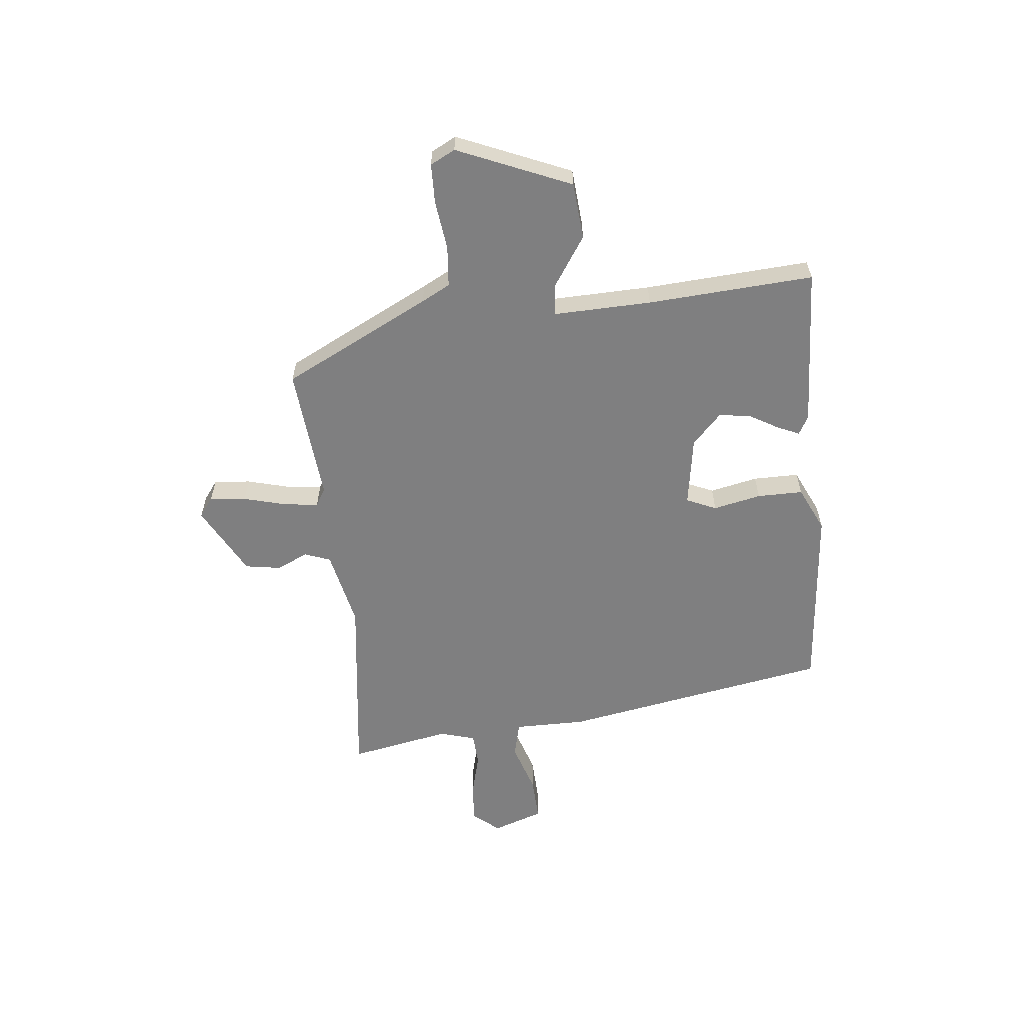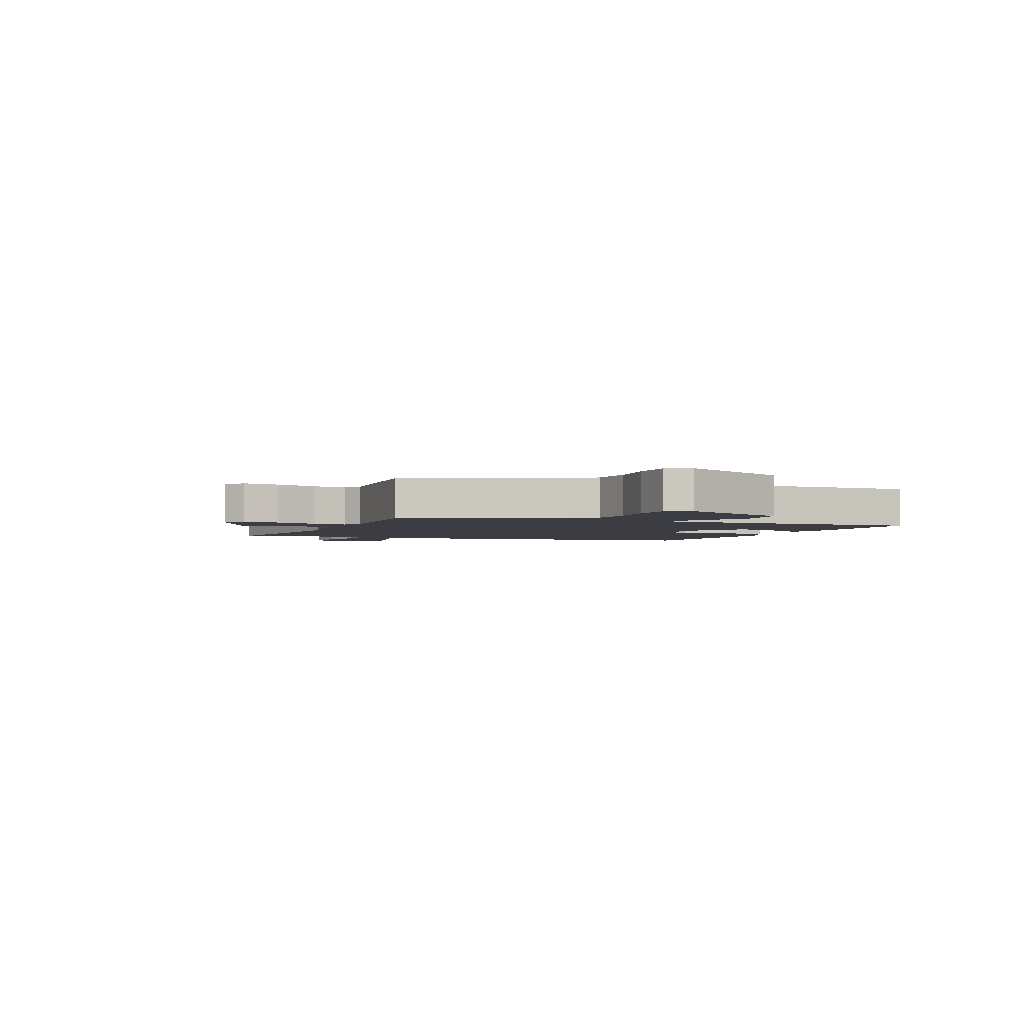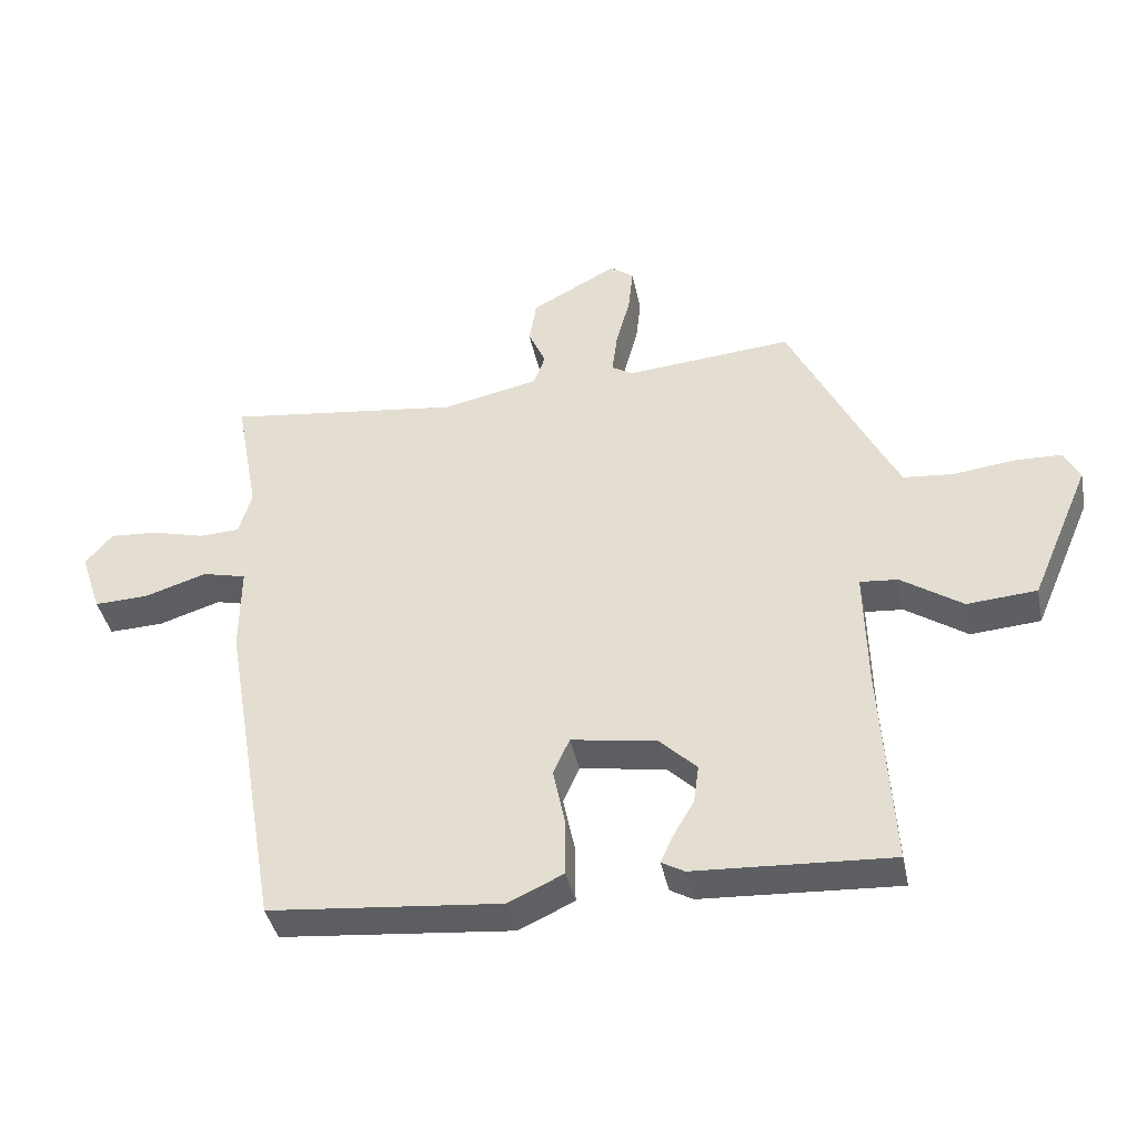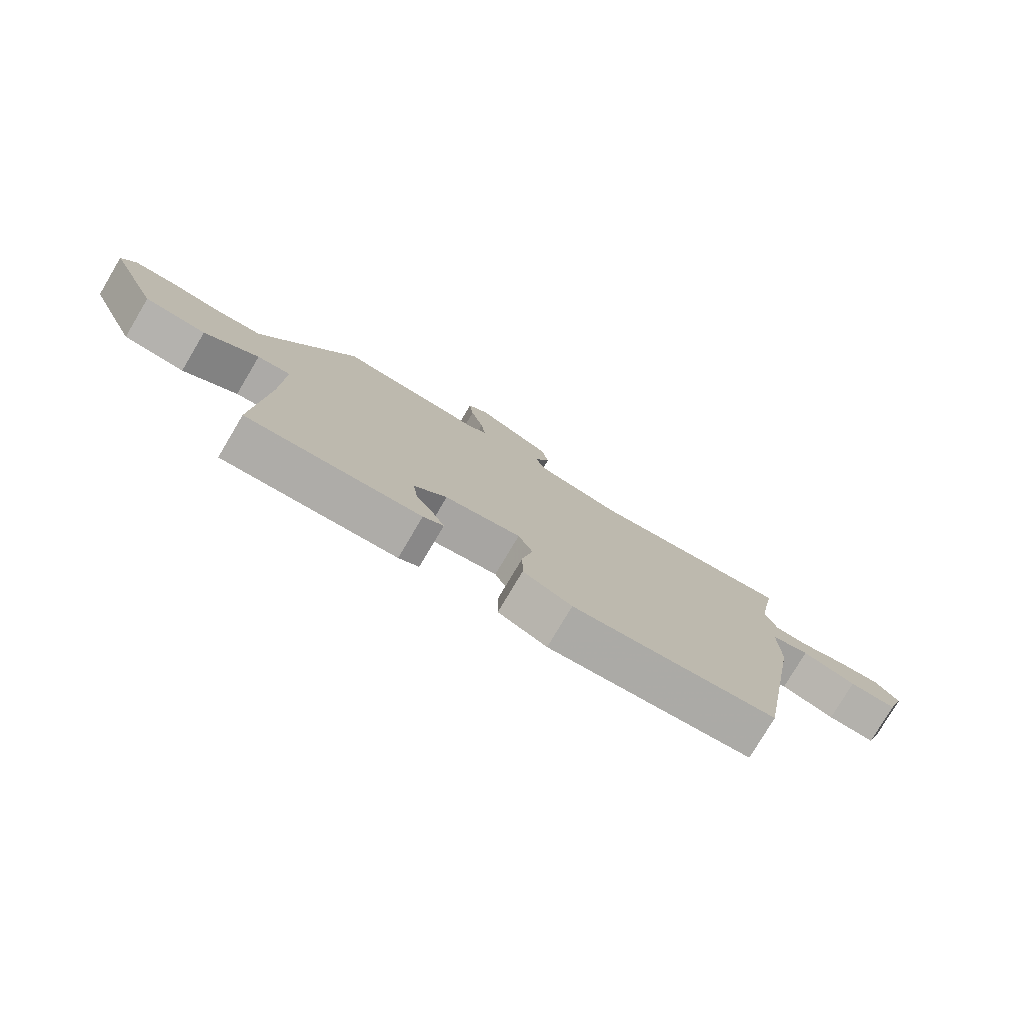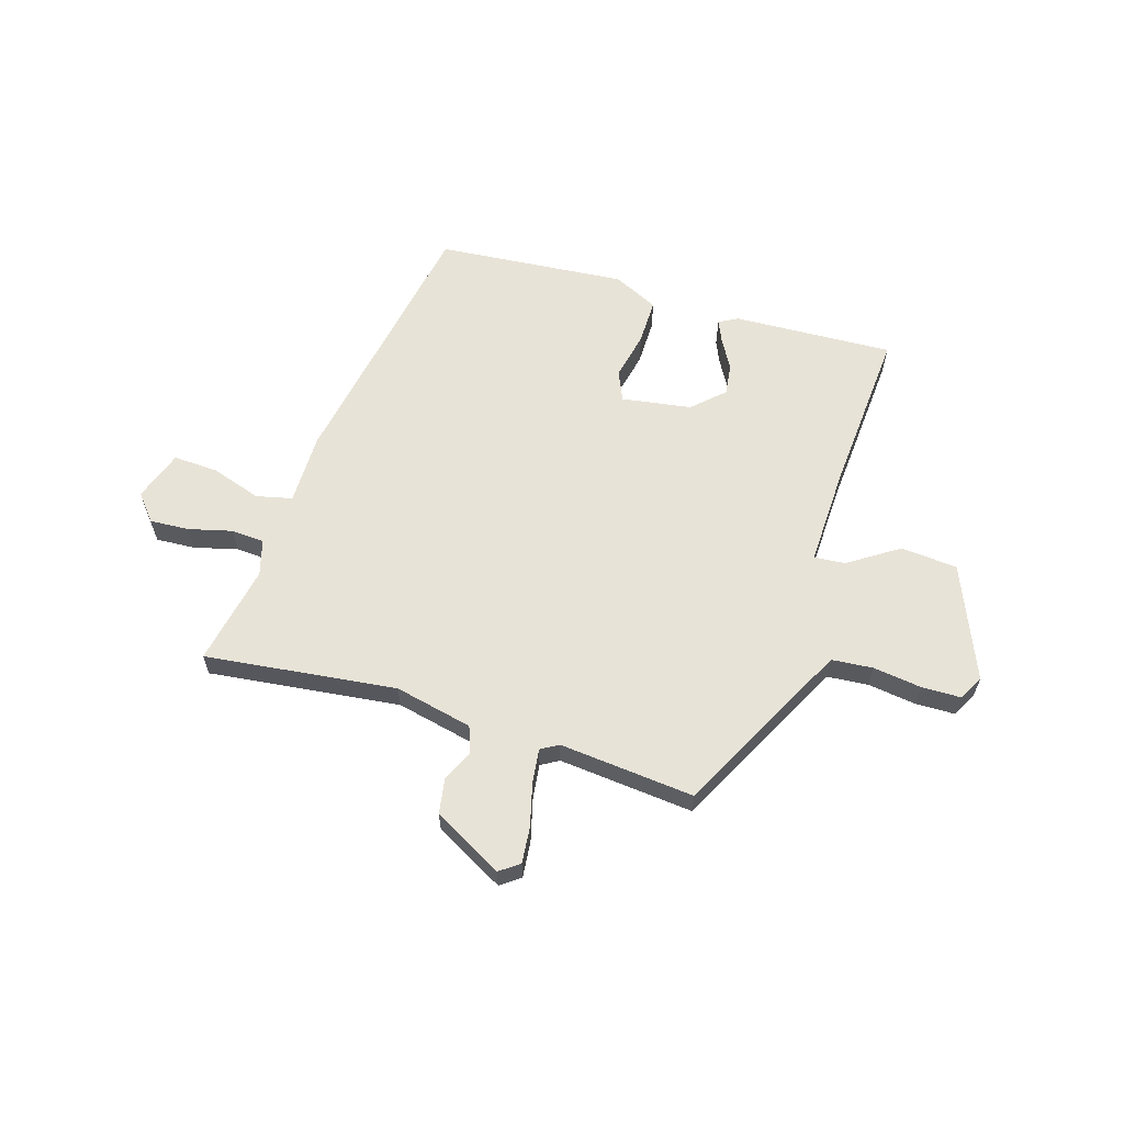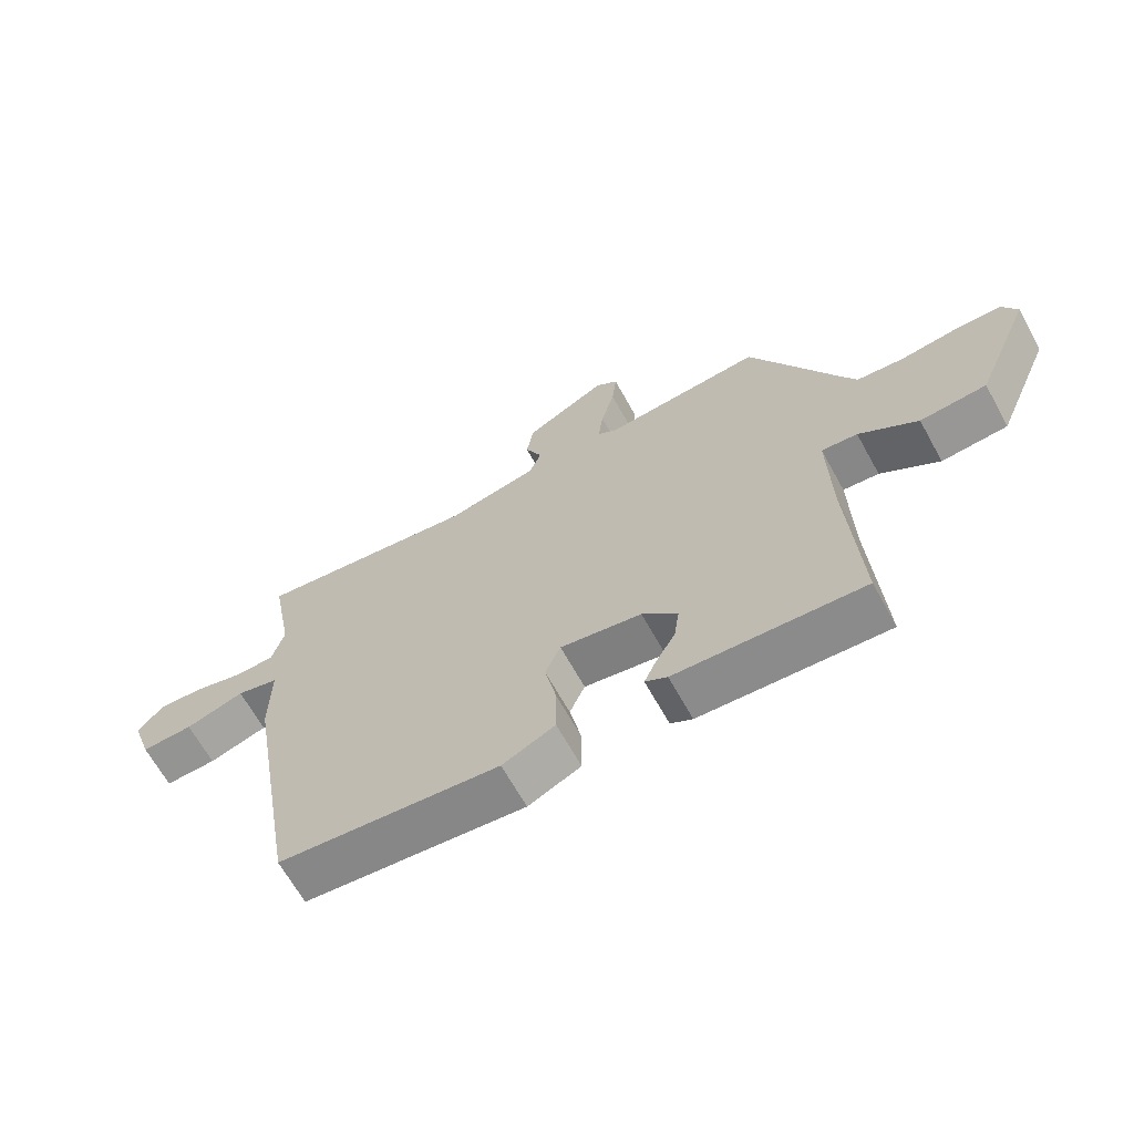
<metadata>
{"format":"obj","ext":"obj","renderer":"f3d","projection":"perspective","resolution":1024,"background":"white","views":[{"elev":-59.7,"azim":96.3,"up":"+Y"},{"elev":-2.9,"azim":66.2,"up":"+Y"},{"elev":-40.3,"azim":11.6,"up":"+Z"},{"elev":-78.3,"azim":149.3,"up":"+Z"},{"elev":61.7,"azim":17.6,"up":"+Y"},{"elev":-65.7,"azim":28.9,"up":"+Z"}]}
</metadata>
<code>
v -0.5 0.07 0.497
v -0.152 0.07 0.452
v -0.01 0.07 0.482
v 0.008 0.07 0.529
v -0.018 0.07 0.586
v -0.007 0.07 0.651
v 0.12 0.07 0.719
v 0.155 0.07 0.693
v 0.148 0.07 0.627
v 0.127 0.07 0.549
v 0.119 0.07 0.487
v 0.151 0.07 0.468
v 0.397 0.07 0.489
v 0.53 0.07 0.221
v 0.557 0.07 0.169
v 0.631 0.07 0.162
v 0.72 0.07 0.173
v 0.792 0.07 0.171
v 0.815 0.07 0.126
v 0.727 0.07 -0.079
v 0.624 0.07 -0.087
v 0.533 0.07 -0.026
v 0.477 0.07 -0.021
v 0.481 0.07 -0.199
v 0.499 0.07 -0.5
v 0.208 0.07 -0.484
v 0.174 0.07 -0.465
v 0.192 0.07 -0.425
v 0.223 0.07 -0.372
v 0.231 0.07 -0.315
v 0.176 0.07 -0.262
v 0.049 0.07 -0.241
v 0.025 0.07 -0.295
v 0.043 0.07 -0.382
v 0.043 0.07 -0.465
v -0.039 0.07 -0.503
v -0.383 0.07 -0.47
v -0.467 0.07 0.019
v -0.466 0.07 0.149
v -0.531 0.07 0.165
v -0.623 0.07 0.136
v -0.704 0.07 0.133
v -0.735 0.07 0.225
v -0.695 0.07 0.272
v -0.624 0.07 0.267
v -0.545 0.07 0.246
v -0.485 0.07 0.249
v -0.466 0.07 0.314
v -0.5 0 0.497
v -0.152 0 0.452
v -0.01 0 0.482
v 0.008 0 0.529
v -0.018 0 0.586
v -0.007 0 0.651
v 0.12 0 0.719
v 0.155 0 0.693
v 0.148 0 0.627
v 0.127 0 0.549
v 0.119 0 0.487
v 0.151 0 0.468
v 0.397 0 0.489
v 0.53 0 0.221
v 0.557 0 0.169
v 0.631 0 0.162
v 0.72 0 0.173
v 0.792 0 0.171
v 0.815 0 0.126
v 0.727 0 -0.079
v 0.624 0 -0.087
v 0.533 0 -0.026
v 0.477 0 -0.021
v 0.481 0 -0.199
v 0.499 0 -0.5
v 0.208 0 -0.484
v 0.174 0 -0.465
v 0.192 0 -0.425
v 0.223 0 -0.372
v 0.231 0 -0.315
v 0.176 0 -0.262
v 0.049 0 -0.241
v 0.025 0 -0.295
v 0.043 0 -0.382
v 0.043 0 -0.465
v -0.039 0 -0.503
v -0.383 0 -0.47
v -0.467 0 0.019
v -0.466 0 0.149
v -0.531 0 0.165
v -0.623 0 0.136
v -0.704 0 0.133
v -0.735 0 0.225
v -0.695 0 0.272
v -0.624 0 0.267
v -0.545 0 0.246
v -0.485 0 0.249
v -0.466 0 0.314
f 44 45 46
f 43 44 46
f 42 43 46
f 41 42 46
f 40 41 46
f 39 40 46 47
f 37 38 39
f 36 37 39
f 35 36 39
f 34 35 39
f 33 34 39
f 39 47 48
f 33 39 48
f 32 33 48
f 27 28 29
f 26 27 29
f 25 26 29
f 24 25 29
f 23 24 29 30
f 20 21 22
f 19 20 22
f 18 19 22
f 17 18 22
f 16 17 22
f 15 16 22 23
f 23 30 31
f 15 23 31
f 14 15 31
f 8 9 10
f 7 8 10
f 6 7 10
f 5 6 10
f 4 5 10
f 3 4 10 11
f 2 3 11 12
f 48 1 2
f 31 32 48
f 14 31 48
f 13 14 48
f 12 13 48
f 2 12 48
f 94 93 92
f 94 92 91
f 94 91 90
f 94 90 89
f 94 89 88
f 95 94 88 87
f 87 86 85
f 87 85 84
f 87 84 83
f 87 83 82
f 87 82 81
f 96 95 87
f 96 87 81
f 96 81 80
f 77 76 75
f 77 75 74
f 77 74 73
f 77 73 72
f 78 77 72 71
f 70 69 68
f 70 68 67
f 70 67 66
f 70 66 65
f 70 65 64
f 71 70 64 63
f 79 78 71
f 79 71 63
f 79 63 62
f 58 57 56
f 58 56 55
f 58 55 54
f 58 54 53
f 58 53 52
f 59 58 52 51
f 60 59 51 50
f 50 49 96
f 96 80 79
f 96 79 62
f 96 62 61
f 96 61 60
f 96 60 50
f 1 49 50 2
f 2 50 51 3
f 3 51 52 4
f 4 52 53 5
f 5 53 54 6
f 6 54 55 7
f 7 55 56 8
f 8 56 57 9
f 9 57 58 10
f 10 58 59 11
f 11 59 60 12
f 12 60 61 13
f 13 61 62 14
f 14 62 63 15
f 15 63 64 16
f 16 64 65 17
f 17 65 66 18
f 18 66 67 19
f 19 67 68 20
f 20 68 69 21
f 21 69 70 22
f 22 70 71 23
f 23 71 72 24
f 24 72 73 25
f 25 73 74 26
f 26 74 75 27
f 27 75 76 28
f 28 76 77 29
f 29 77 78 30
f 30 78 79 31
f 31 79 80 32
f 32 80 81 33
f 33 81 82 34
f 34 82 83 35
f 35 83 84 36
f 36 84 85 37
f 37 85 86 38
f 38 86 87 39
f 39 87 88 40
f 40 88 89 41
f 41 89 90 42
f 42 90 91 43
f 43 91 92 44
f 44 92 93 45
f 45 93 94 46
f 46 94 95 47
f 47 95 96 48
f 48 96 49 1

</code>
